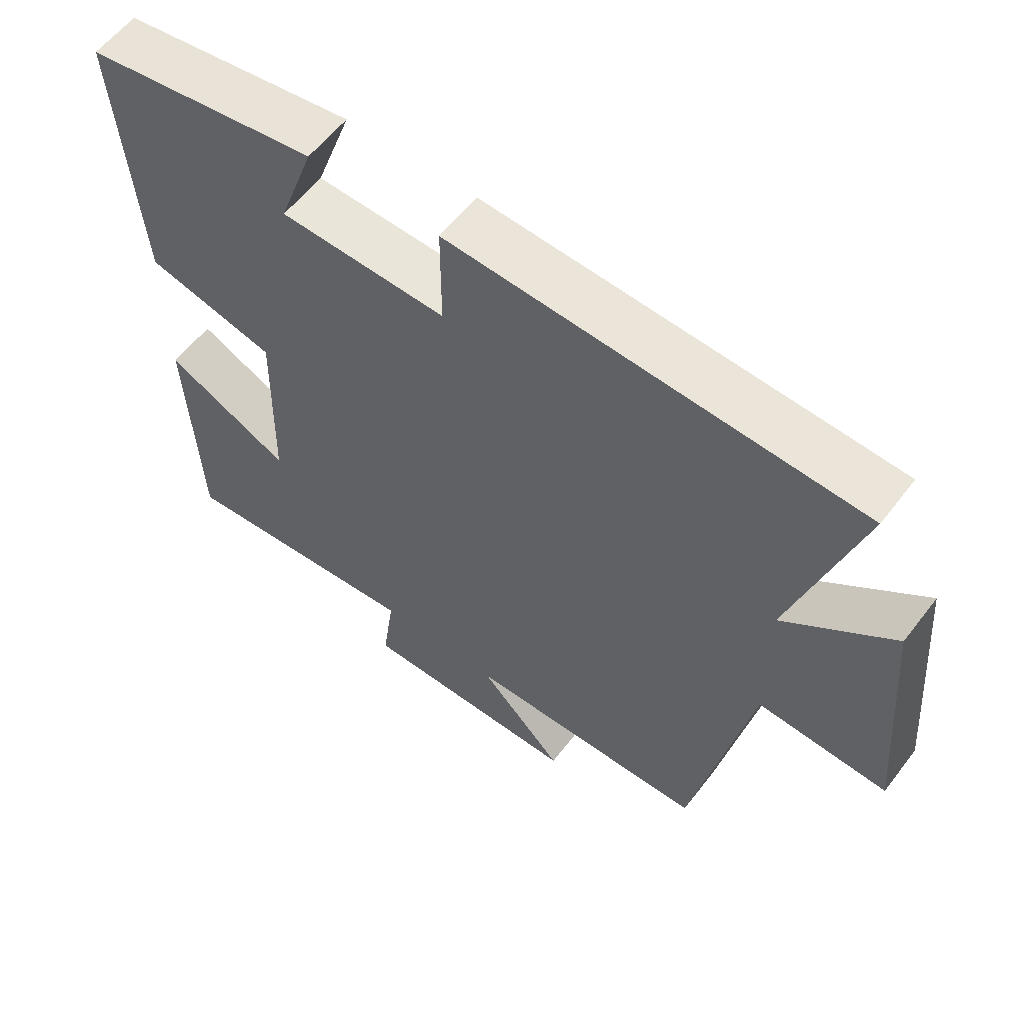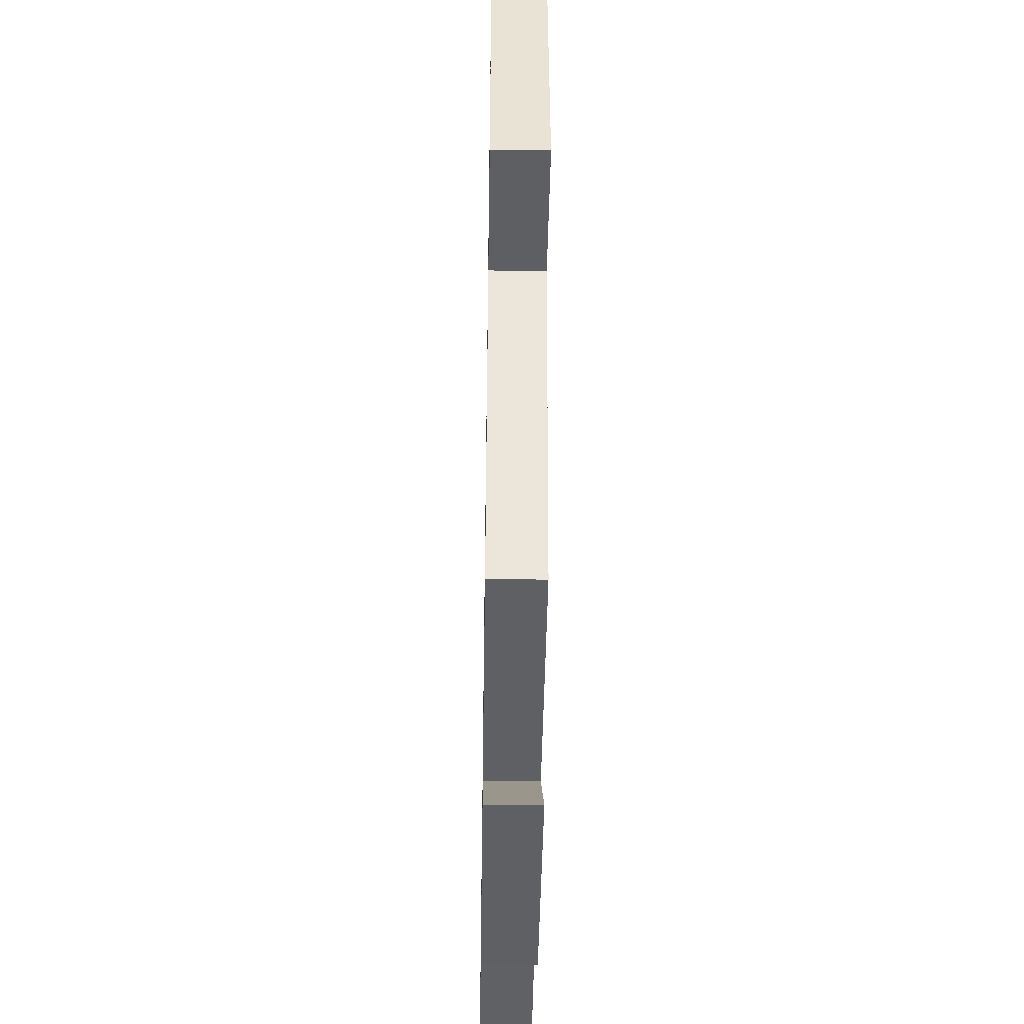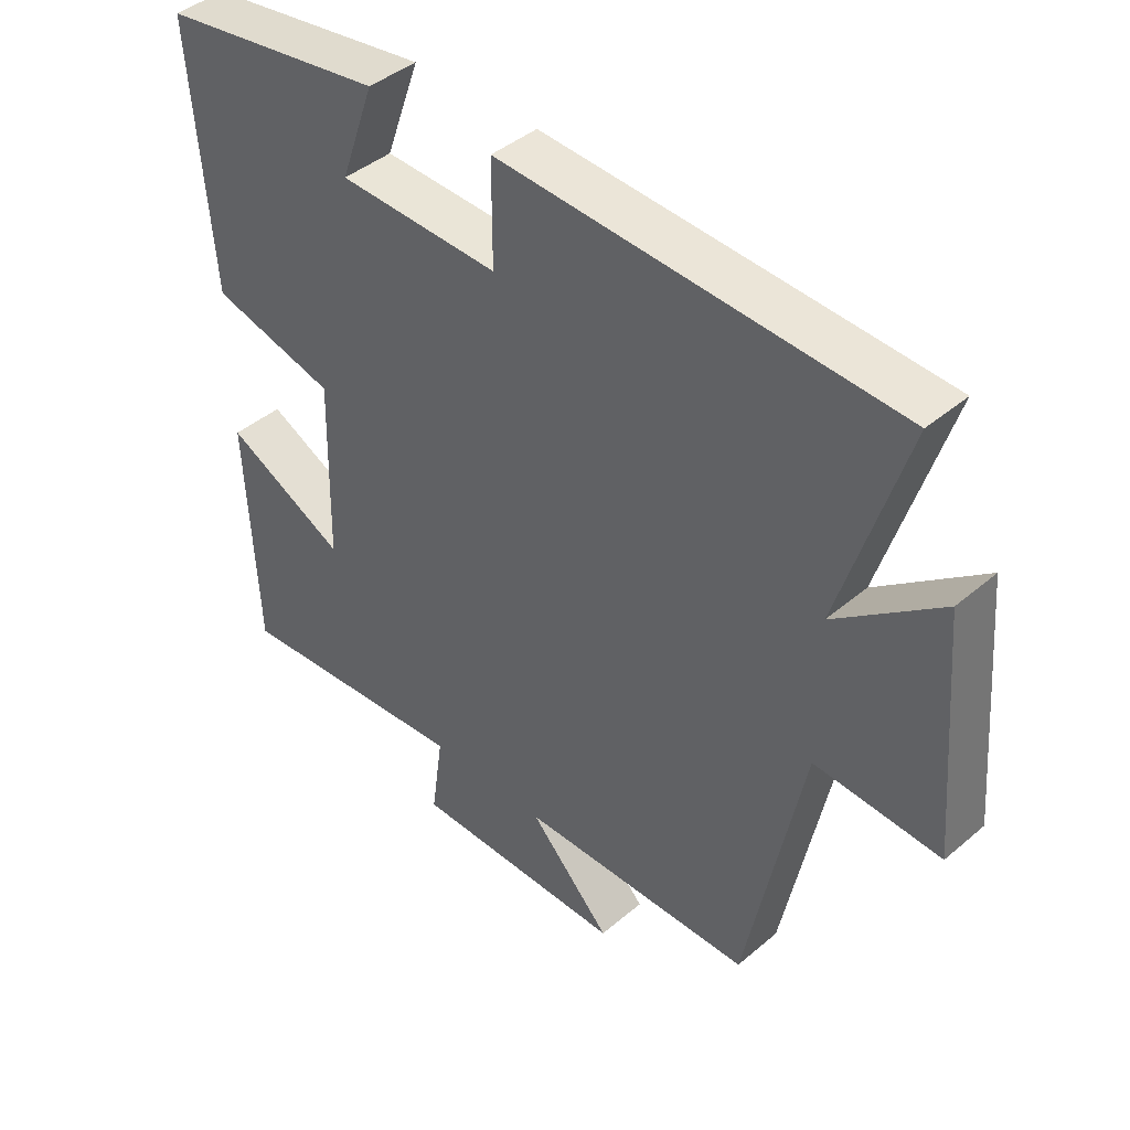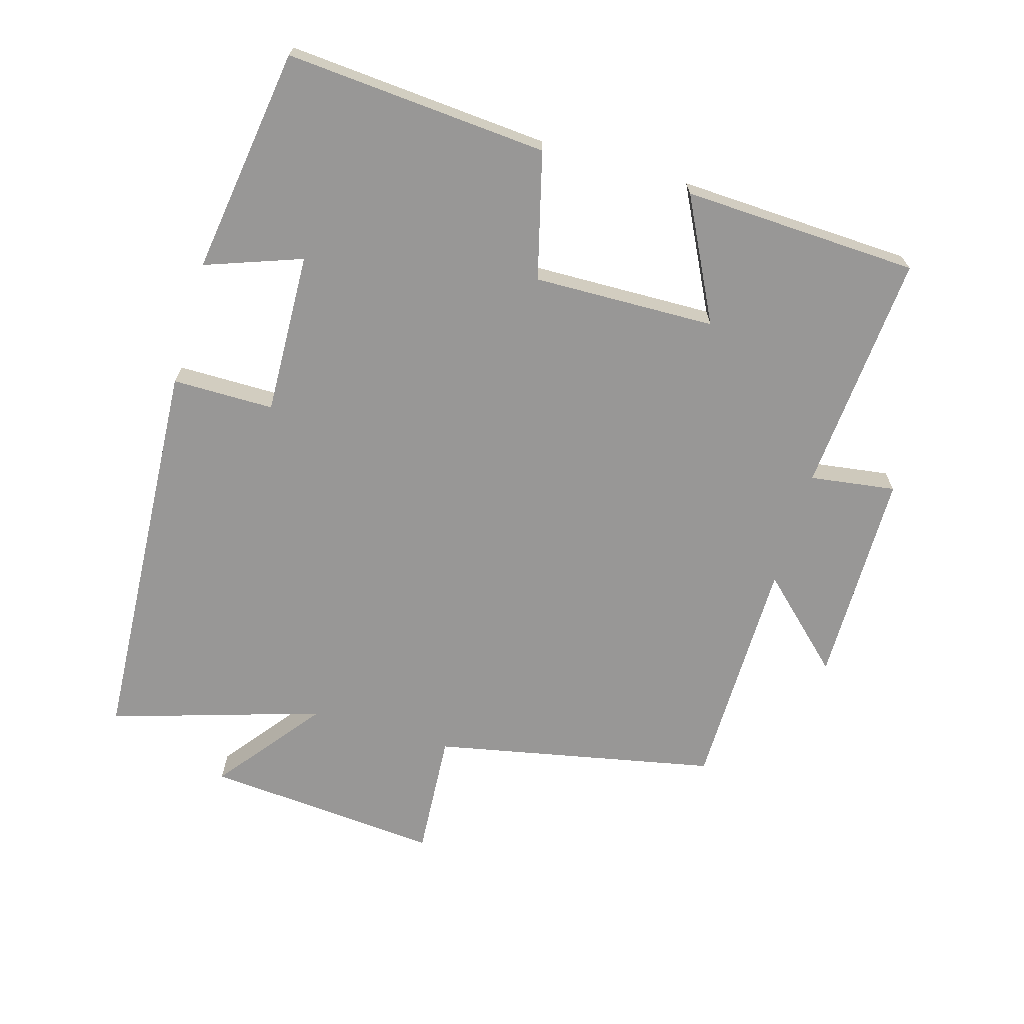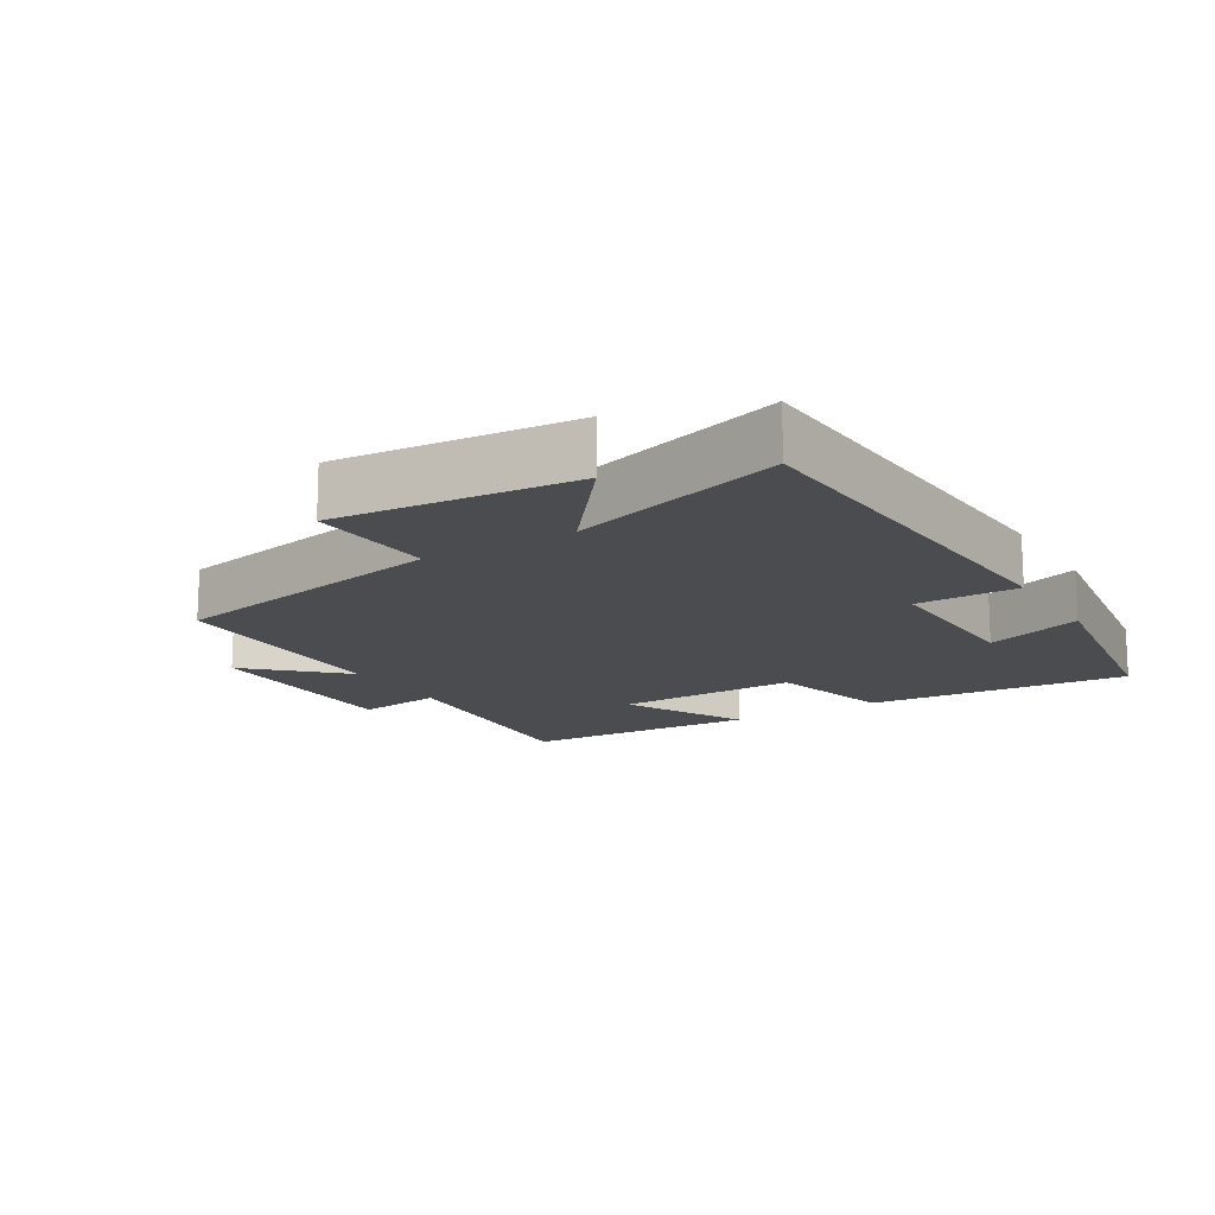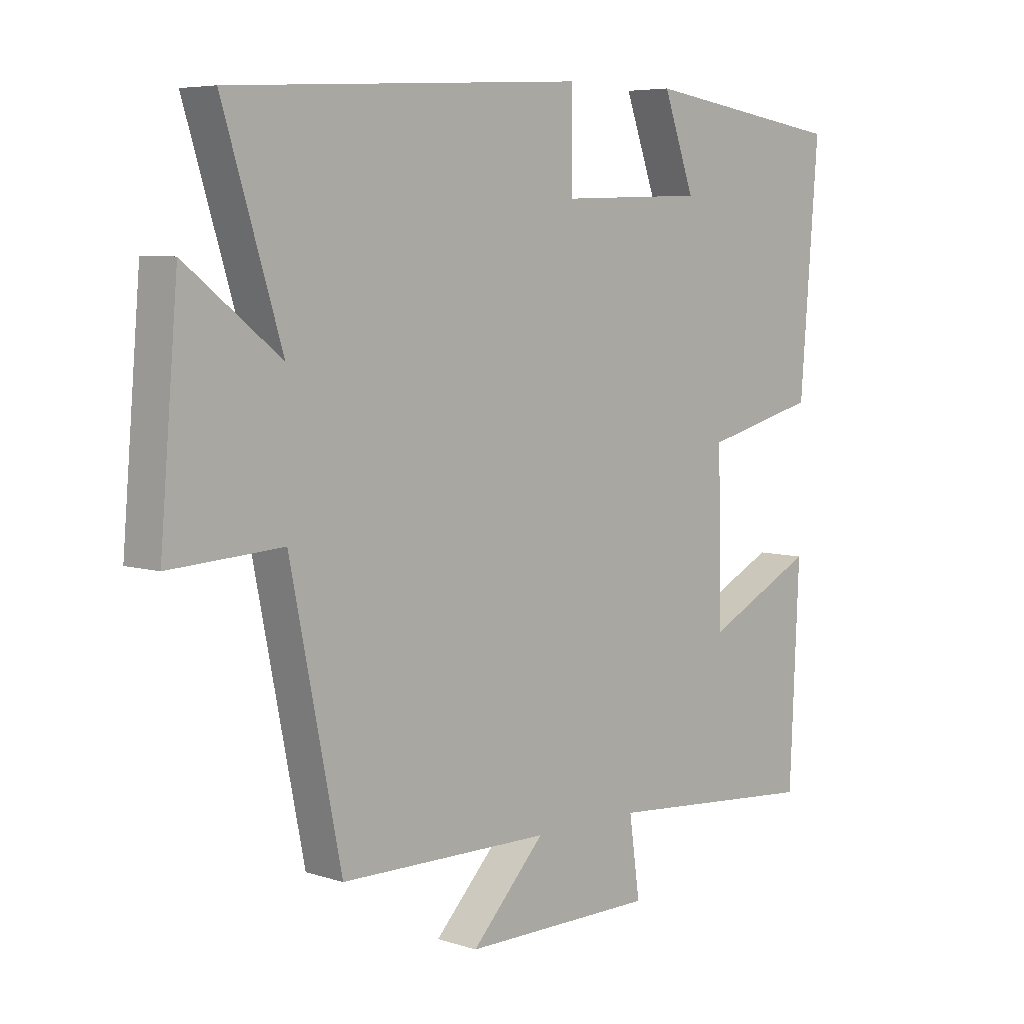
<metadata>
{"format":"obj","ext":"obj","renderer":"f3d","projection":"perspective","resolution":1024,"background":"white","views":[{"elev":58.4,"azim":-142.8,"up":"+Z"},{"elev":-44.3,"azim":-90.9,"up":"+Z"},{"elev":42.3,"azim":-135.4,"up":"+Z"},{"elev":-68.3,"azim":73.8,"up":"+Y"},{"elev":-15.0,"azim":-58.8,"up":"+Y"},{"elev":6.1,"azim":-45.9,"up":"+Z"}]}
</metadata>
<code>
v -0.415 0.07 -0.497
v -0.5 0.07 -0.072
v -0.689 0.07 -0.084
v -0.659 0.07 0.272
v -0.5 0.07 0.148
v -0.598 0.07 0.466
v -0.002 0.07 0.5
v -0.002 0.07 0.347
v 0.242 0.07 0.355
v 0.19 0.07 0.5
v 0.531 0.07 0.45
v 0.5 0.07 0.056
v 0.31 0.07 0.007
v 0.316 0.07 -0.267
v 0.5 0.07 -0.174
v 0.484 0.07 -0.529
v 0.122 0.07 -0.5
v 0.14 0.07 -0.629
v -0.184 0.07 -0.631
v -0.06 0.07 -0.5
v -0.415 0 -0.497
v -0.5 0 -0.072
v -0.689 0 -0.084
v -0.659 0 0.272
v -0.5 0 0.148
v -0.598 0 0.466
v -0.002 0 0.5
v -0.002 0 0.347
v 0.242 0 0.355
v 0.19 0 0.5
v 0.531 0 0.45
v 0.5 0 0.056
v 0.31 0 0.007
v 0.316 0 -0.267
v 0.5 0 -0.174
v 0.484 0 -0.529
v 0.122 0 -0.5
v 0.14 0 -0.629
v -0.184 0 -0.631
v -0.06 0 -0.5
f 17 18 19 20
f 17 20 1 2
f 14 15 16 17
f 13 14 17 2
f 9 10 11 12
f 13 2 3
f 12 13 3
f 9 12 3
f 8 9 3
f 5 6 7 8
f 3 4 5
f 3 5 8
f 40 39 38 37
f 22 21 40 37
f 37 36 35 34
f 22 37 34 33
f 32 31 30 29
f 23 22 33
f 23 33 32
f 23 32 29
f 23 29 28
f 28 27 26 25
f 25 24 23
f 28 25 23
f 1 21 22 2
f 2 22 23 3
f 3 23 24 4
f 4 24 25 5
f 5 25 26 6
f 6 26 27 7
f 7 27 28 8
f 8 28 29 9
f 9 29 30 10
f 10 30 31 11
f 11 31 32 12
f 12 32 33 13
f 13 33 34 14
f 14 34 35 15
f 15 35 36 16
f 16 36 37 17
f 17 37 38 18
f 18 38 39 19
f 19 39 40 20
f 20 40 21 1

</code>
